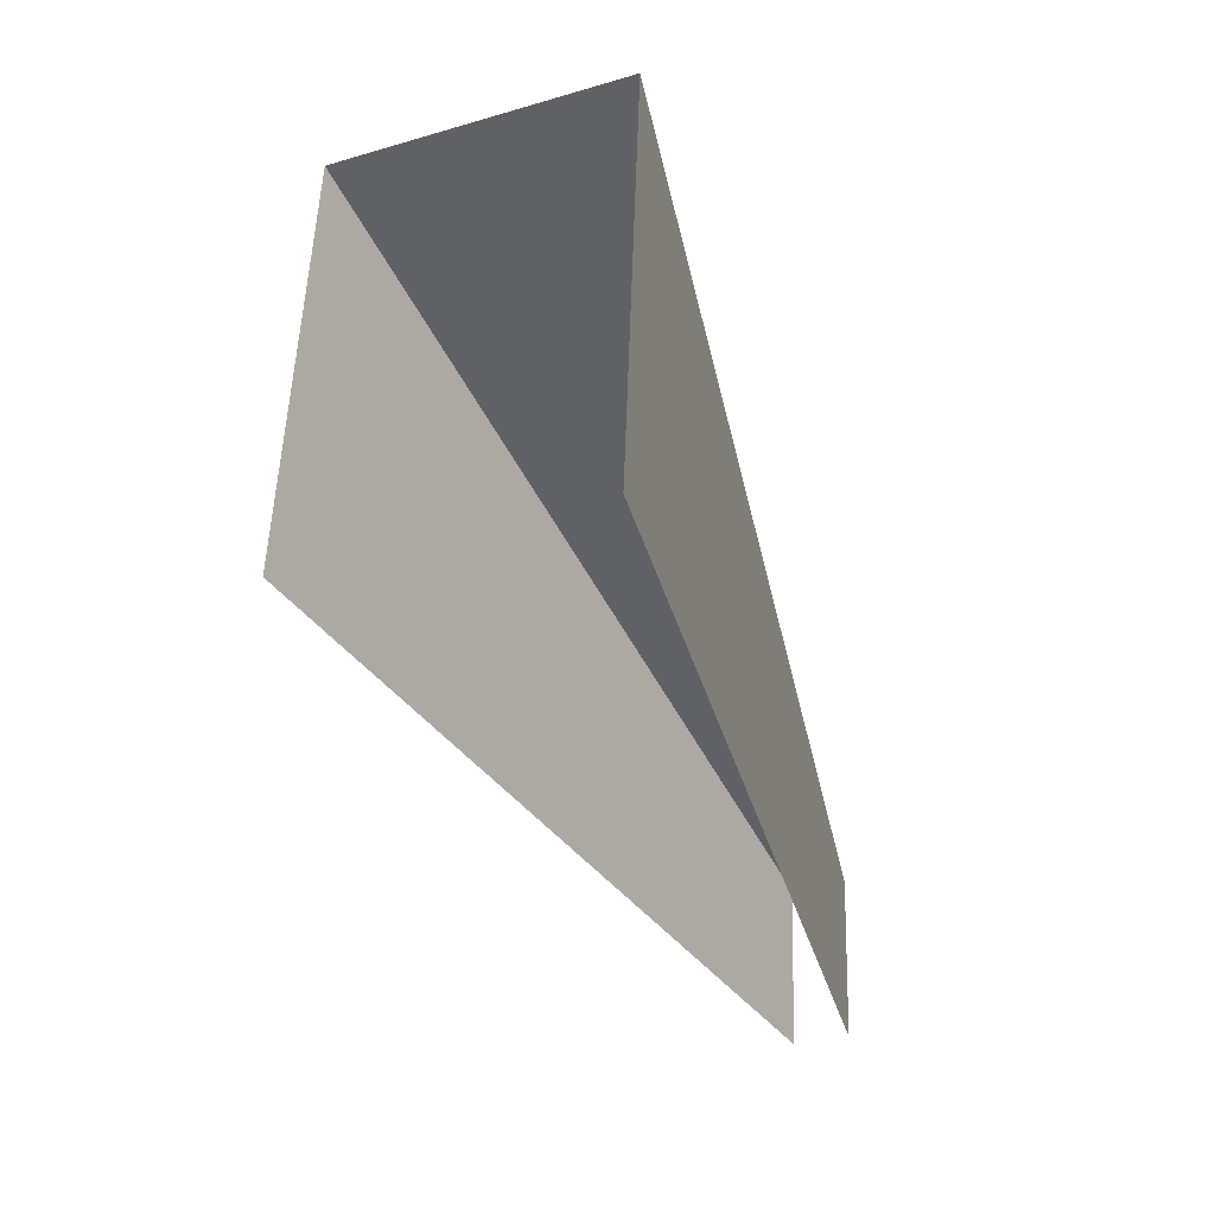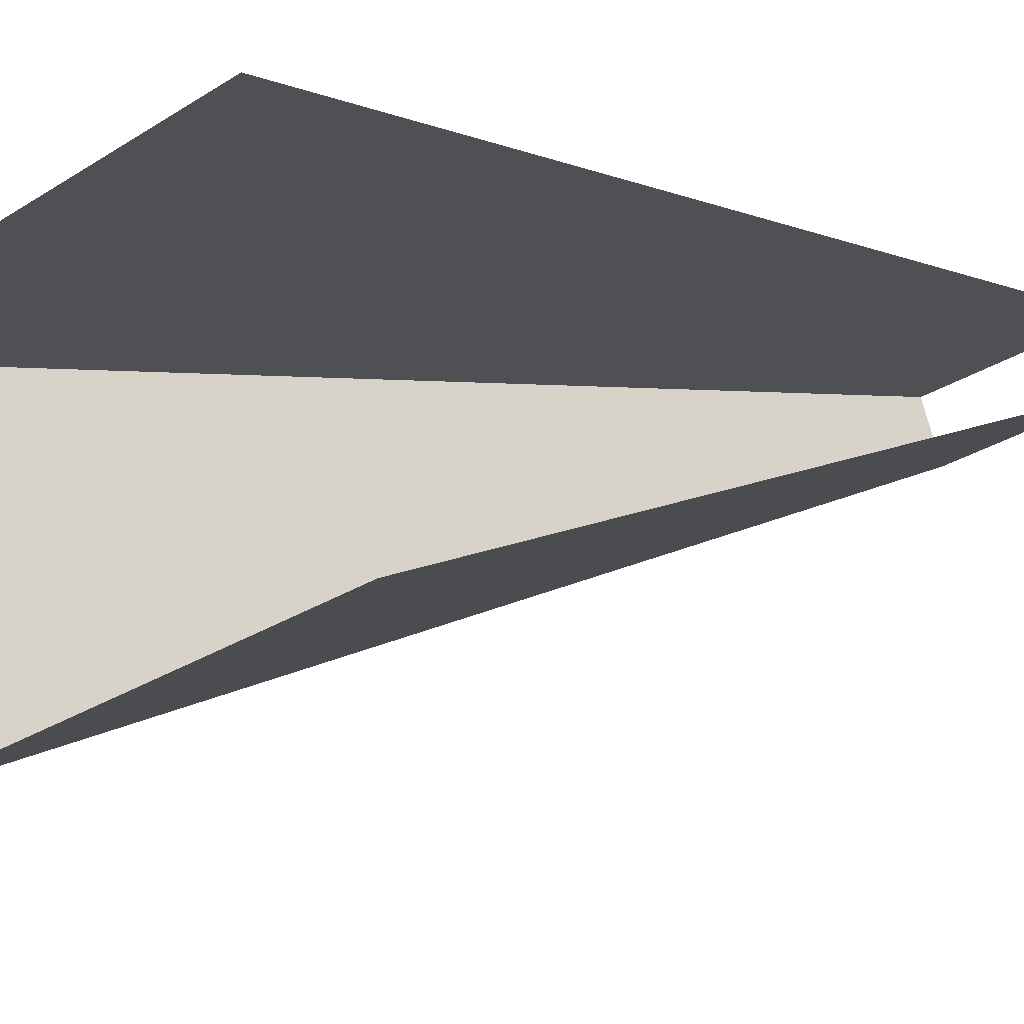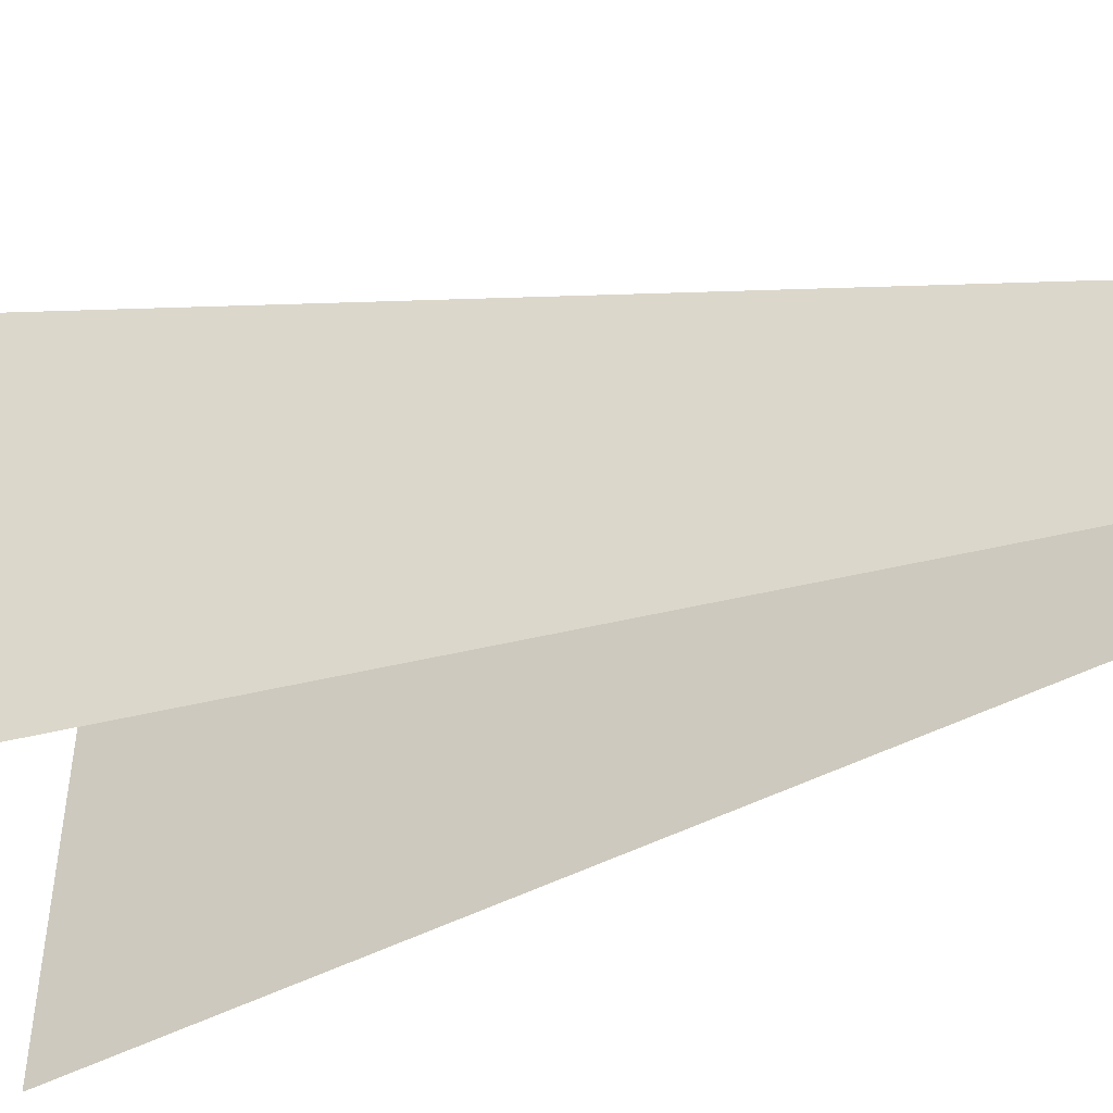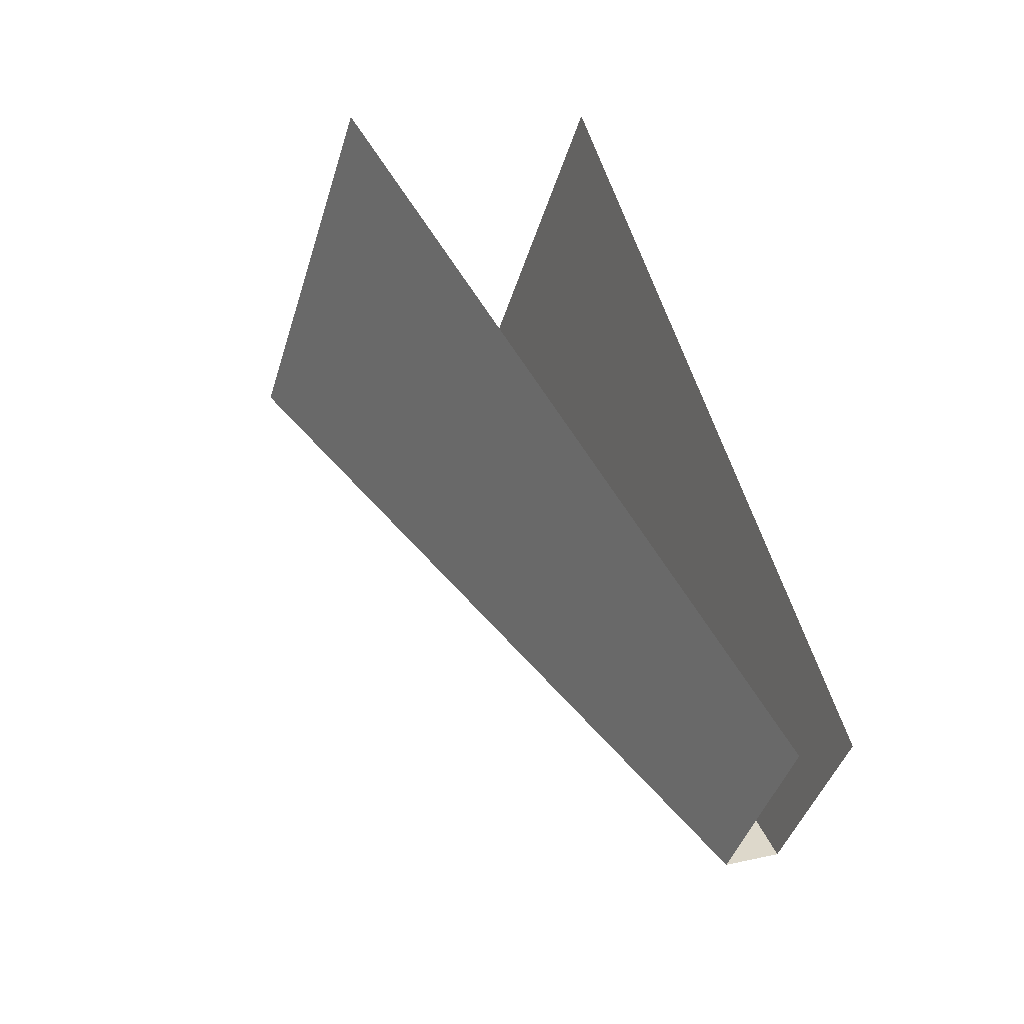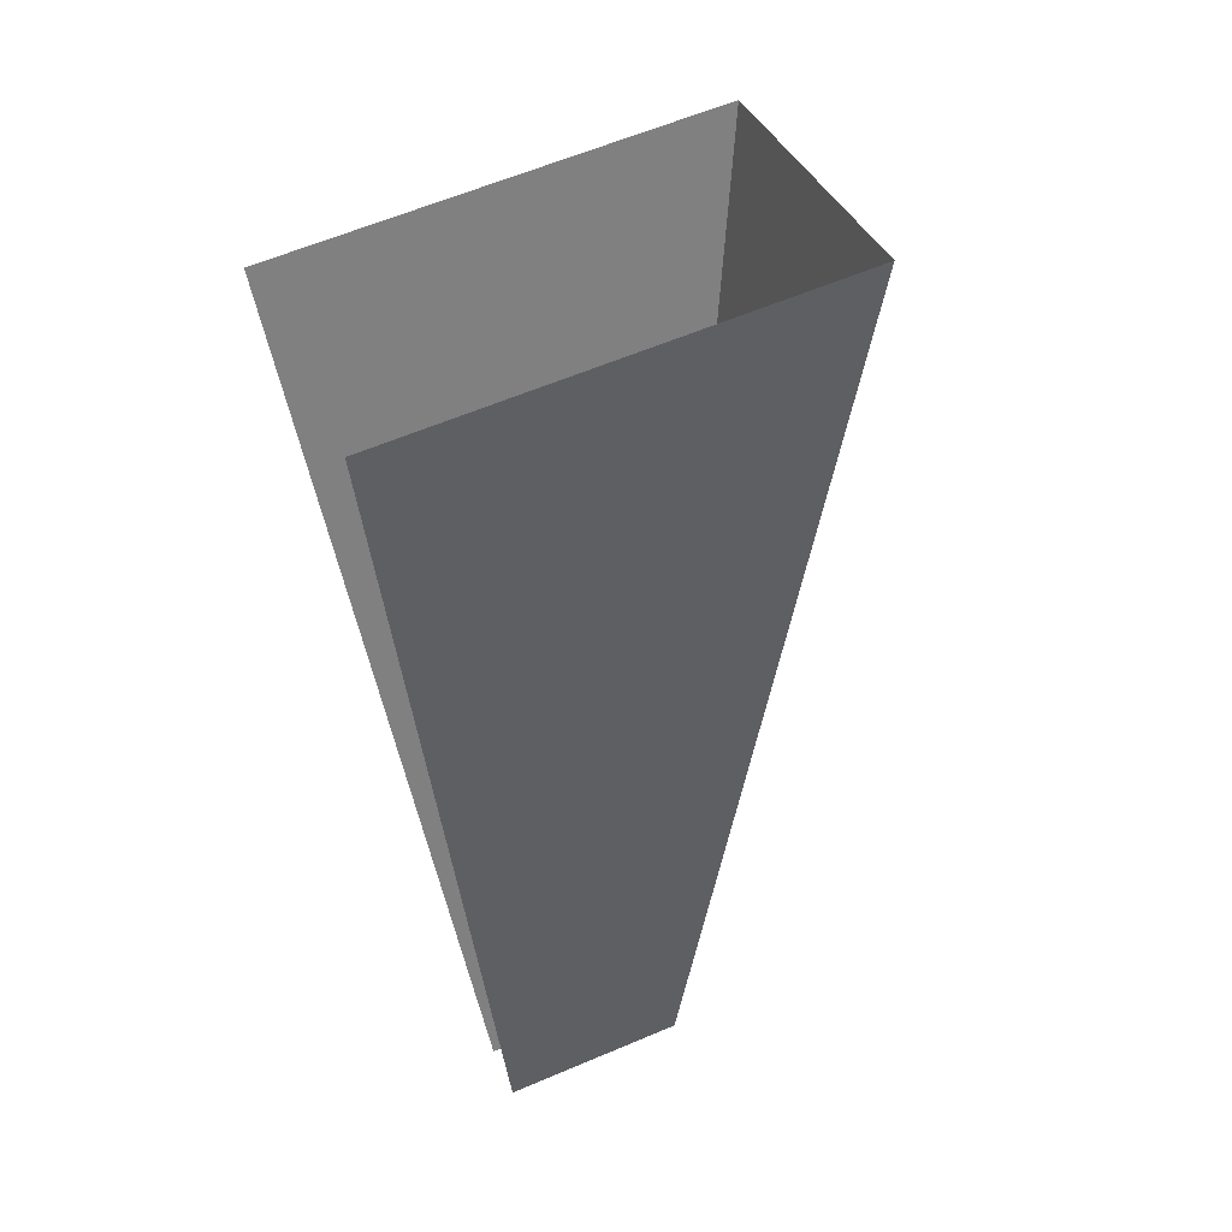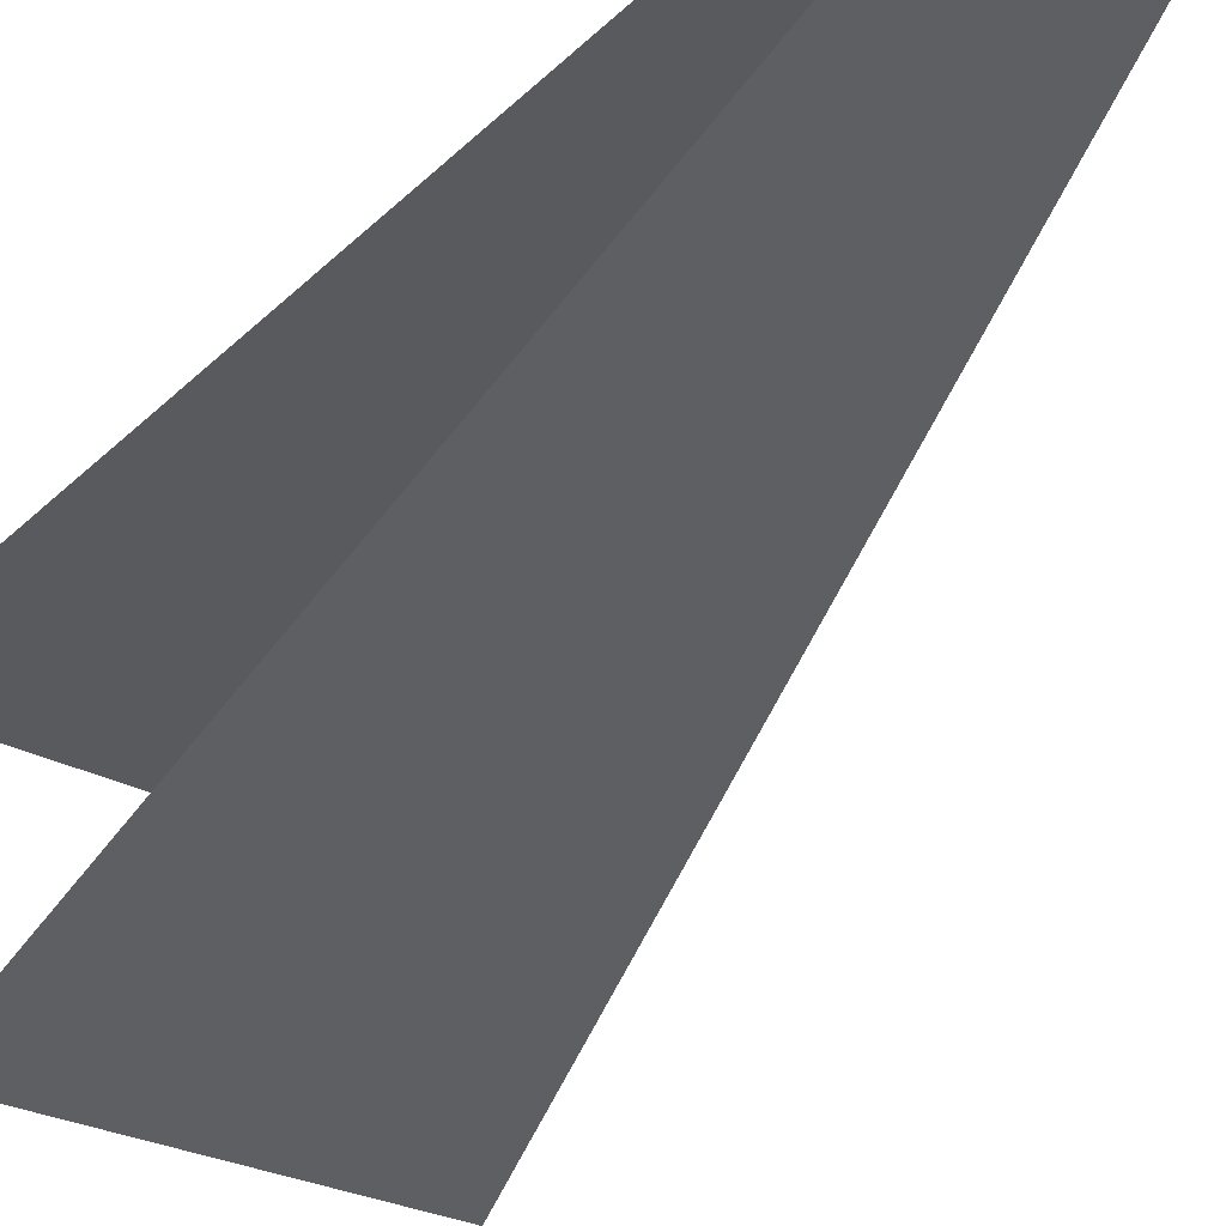
<metadata>
{"format":"obj","ext":"obj","renderer":"f3d","projection":"perspective","resolution":1024,"background":"white","views":[{"elev":54.2,"azim":92.0,"up":"+Z"},{"elev":-28.3,"azim":43.8,"up":"+Y"},{"elev":41.4,"azim":90.1,"up":"+Y"},{"elev":-43.7,"azim":73.4,"up":"+Z"},{"elev":62.3,"azim":156.8,"up":"+Z"},{"elev":-23.9,"azim":134.5,"up":"+Y"}]}
</metadata>
<code>
o Component_2_10/Component_2/mesh2/mesh2-geometry#mesh2-geometry
v -0.02561 -0.2547 0.5308
v -0.002813 -0.2547 0.5308
v -0.01199 -0.2427 0.486
v -0.002813 -0.2427 0.486
v -0.02561 -0.2687 0.525
v -0.01199 -0.2455 0.4849
v -0.002813 -0.2687 0.525
v -0.002813 -0.2455 0.4849
f 1 2 3
f 4 3 2
f 3 2 1
f 2 3 4
f 5 3 1
f 3 5 6
f 7 6 5
f 6 7 8
f 1 3 5
f 6 5 3
f 5 6 7
f 8 7 6

</code>
